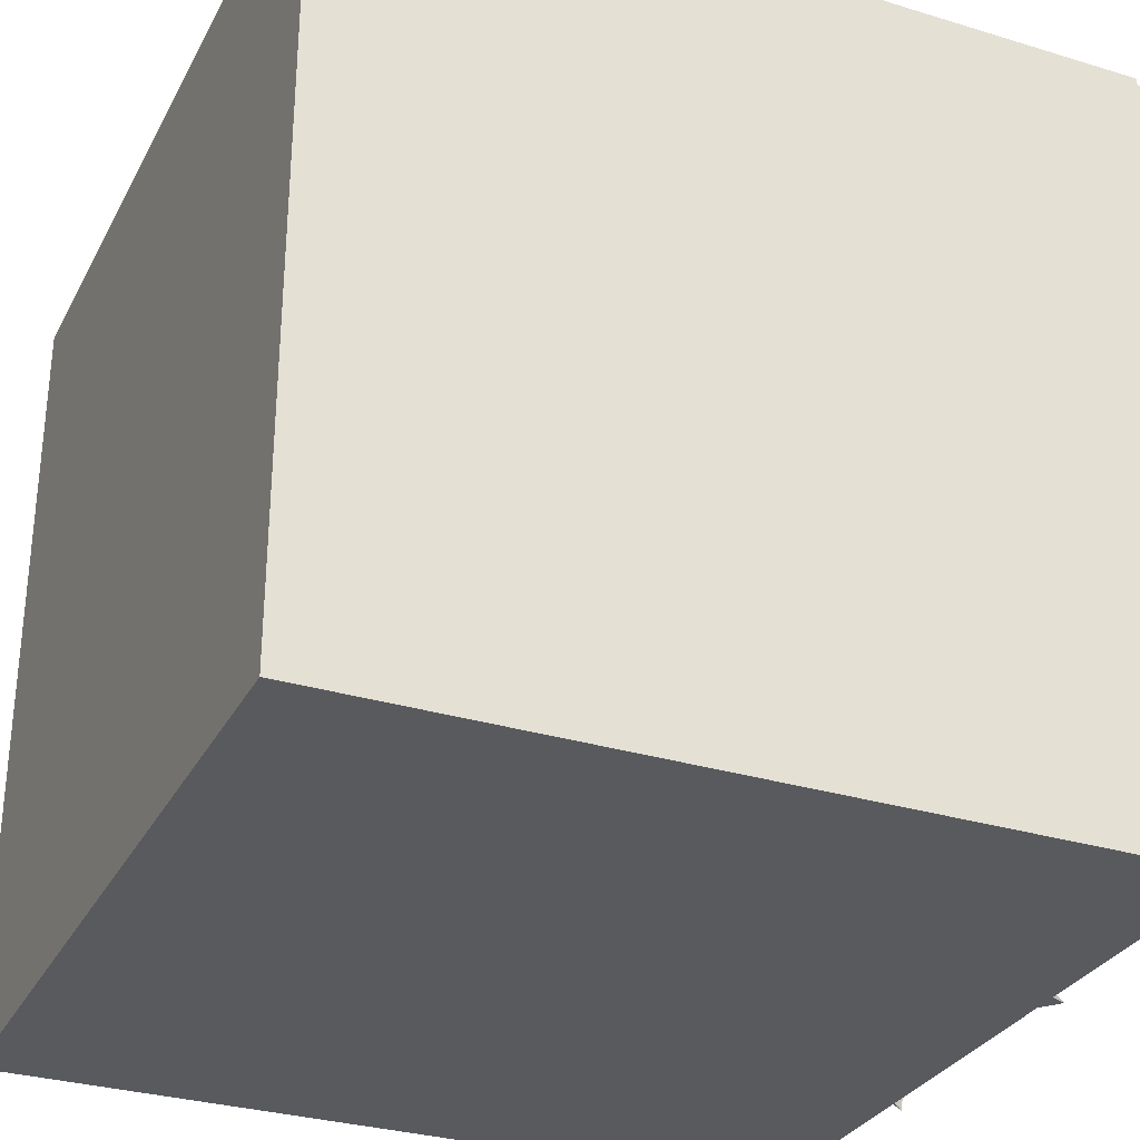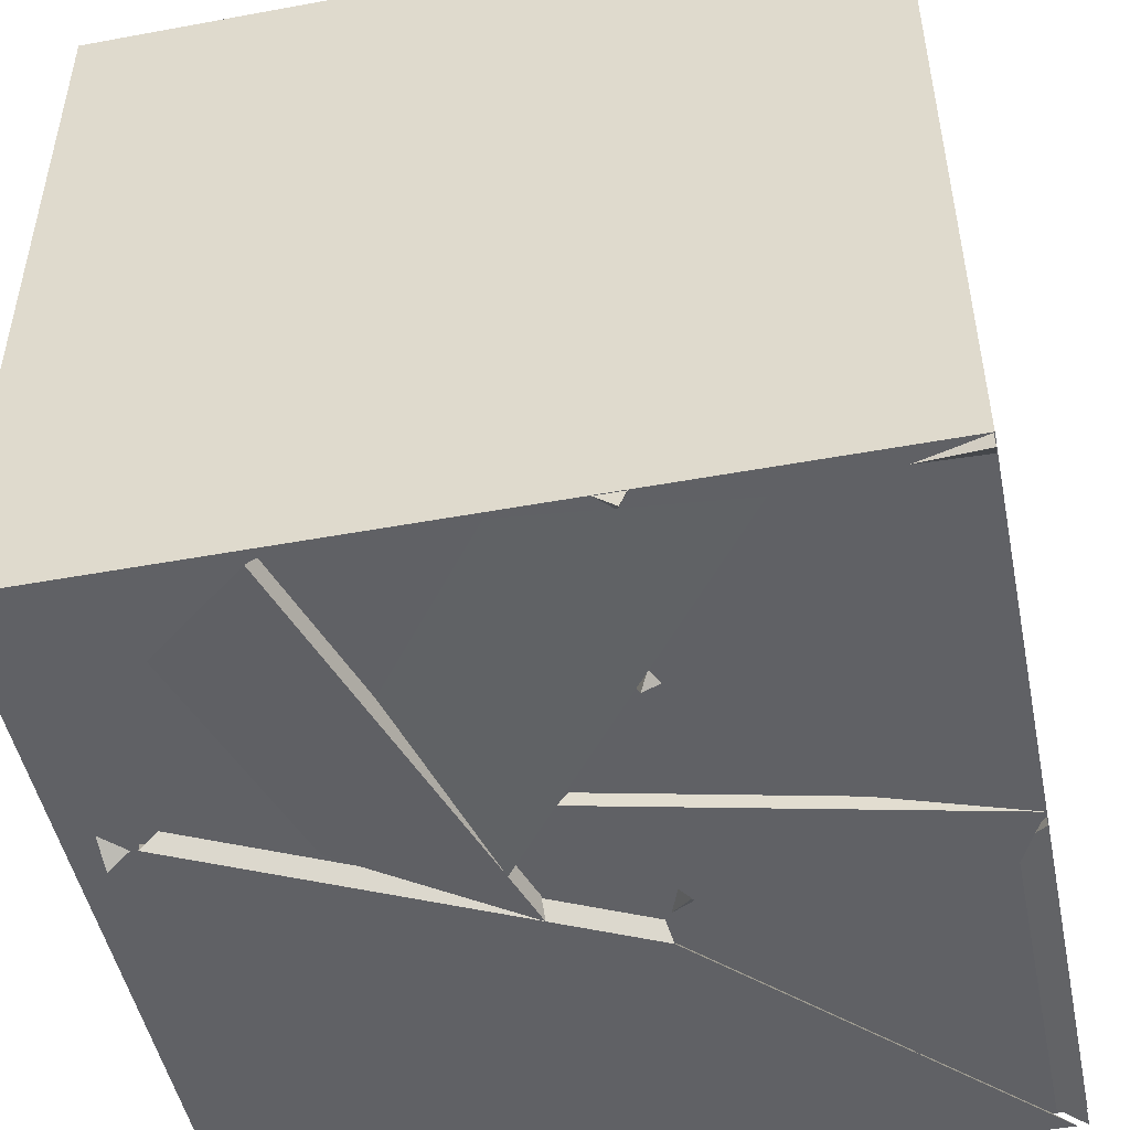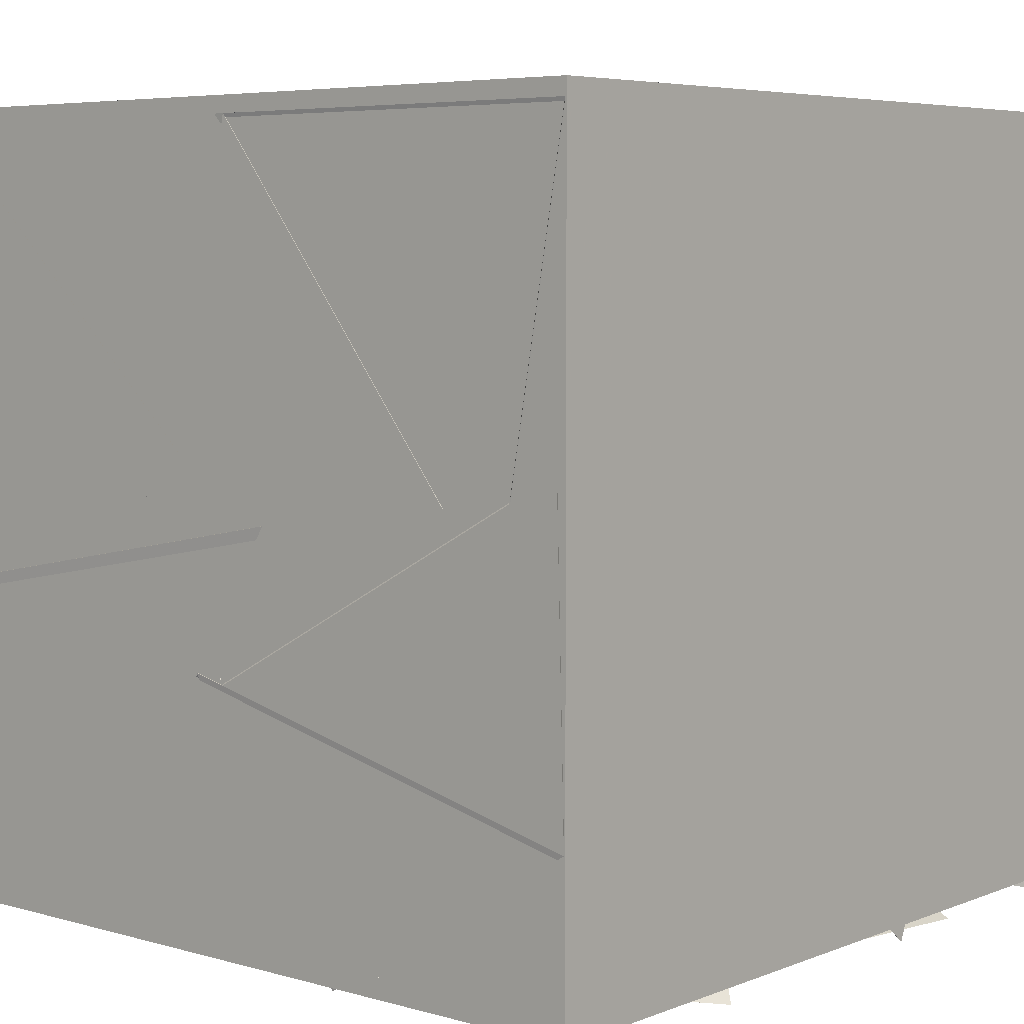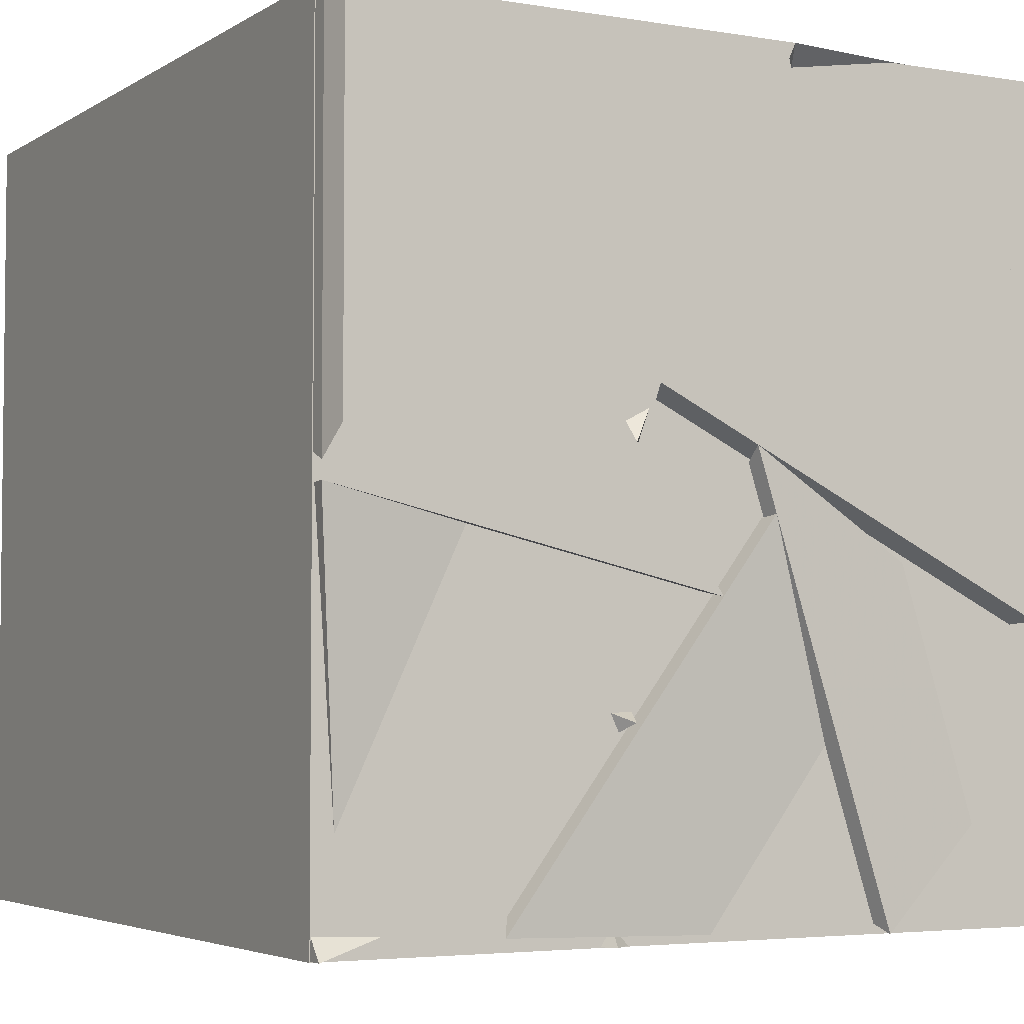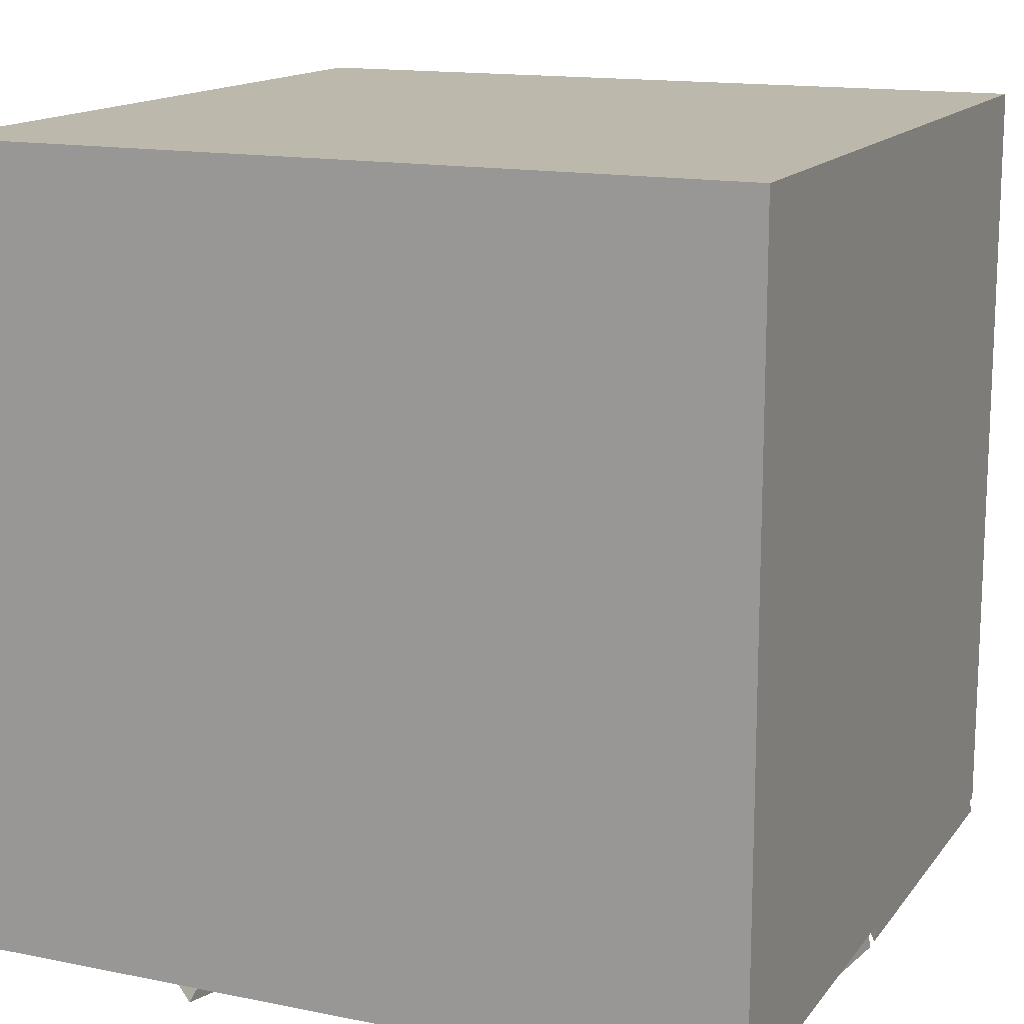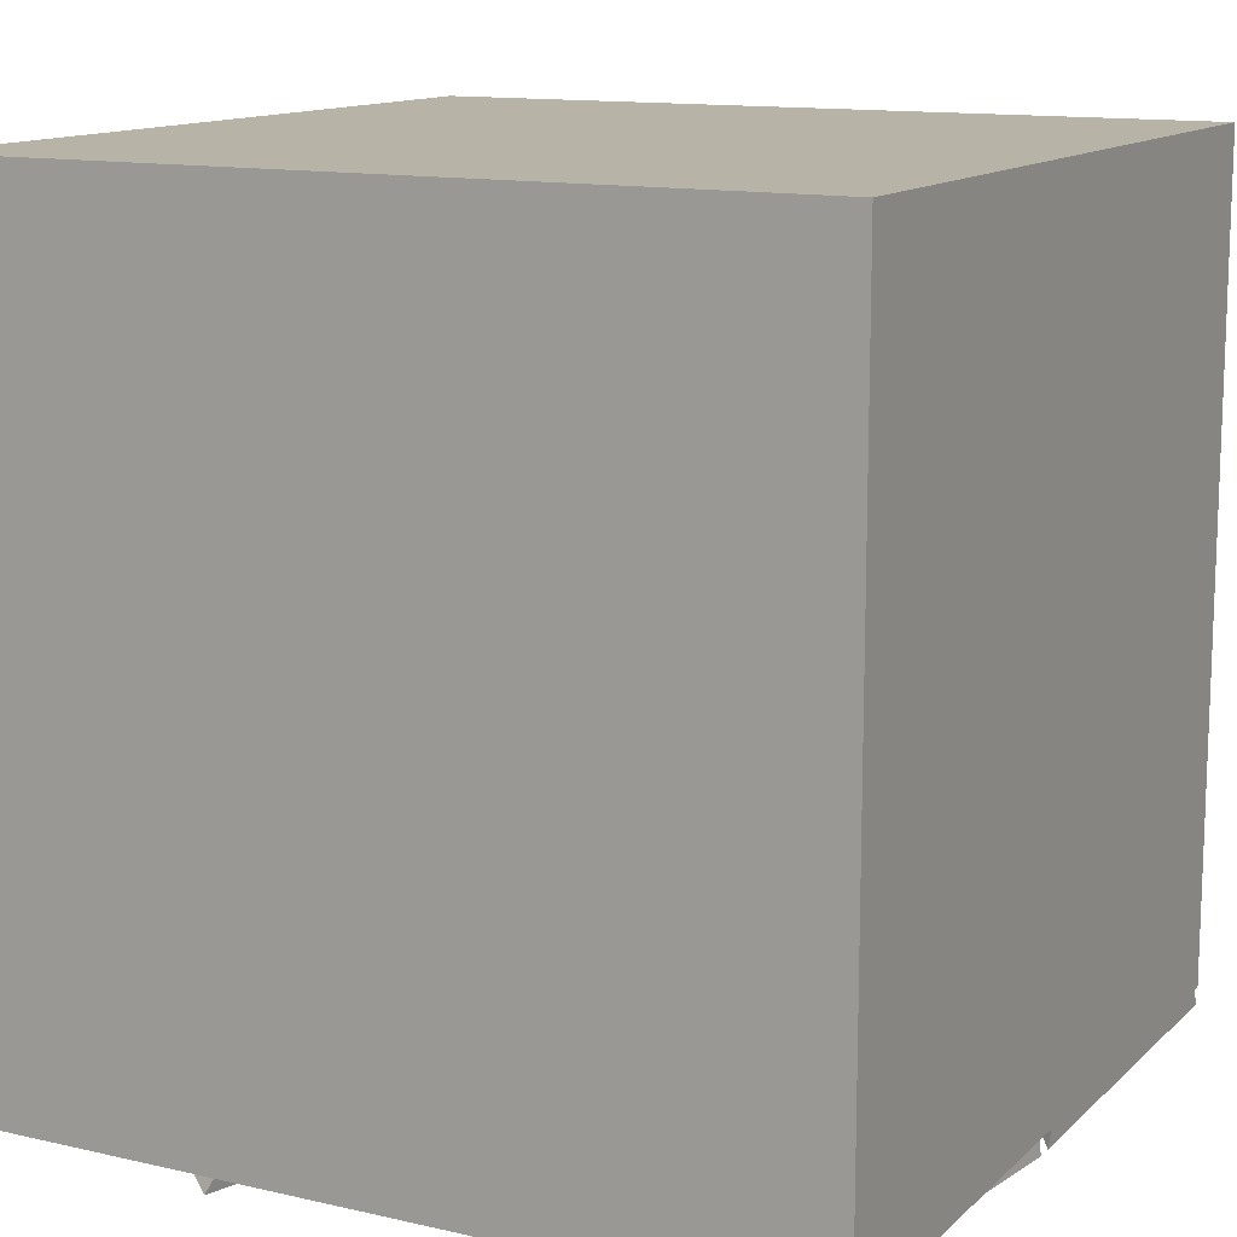
<metadata>
{"format":"obj","ext":"obj","renderer":"f3d","projection":"perspective","resolution":1024,"background":"white","views":[{"elev":-30.7,"azim":66.3,"up":"+Y"},{"elev":-48.7,"azim":11.6,"up":"+Z"},{"elev":5.7,"azim":-49.4,"up":"+Z"},{"elev":-4.1,"azim":151.2,"up":"+Y"},{"elev":14.6,"azim":23.7,"up":"+Z"},{"elev":12.9,"azim":27.8,"up":"+Z"}]}
</metadata>
<code>
v 19.65 19.73 20.91
v 20.06 18.98 20.58
v 18.98 19.13 20.17
v 19.69 19.67 19.93
v 20.26 19.19 19.18
v 21.02 19.87 19.73
v 21.02 18.98 18.98
v 21.02 18.98 20.04
v 19.91 19.8 19.76
v 19.75 19.81 20.91
v 20.04 20.47 20.19
v 20.65 19.53 20.5
v 21.02 19.95 19.47
v 21.02 20.62 20.42
v 20.63 20.66 19.56
v 20.27 19.78 20.16
v 21.02 20.5 20.02
v 21.02 20.01 18.98
v 20.35 20.86 19.4
v 21.02 21.02 18.98
v 18.98 18.98 19.44
v 19.07 19.75 18.98
v 19.94 19.53 19.72
v 18.98 20.11 19.71
v 19.83 19.35 19.66
v 18.98 19 20.24
v 18.98 20.02 19.69
v 20.21 18.98 20.19
v 21.02 18.98 21.02
v 20.68 19.82 20.84
v 21.02 19.09 20
v 19.23 20.86 18.98
v 19.68 20.37 19.59
v 19.15 19.7 18.98
v 20.2 20.21 18.98
v 18.98 21.02 19.1
v 19.83 21.02 18.98
v 19.68 21.02 20.02
v 19.53 20.2 19.72
v 18.98 19.88 20.07
v 19.72 20.75 20.04
v 18.98 21.02 19.86
v 19.04 20.54 19.12
v 20.21 21.02 21.02
v 20.23 21.02 19.86
v 20.28 20.21 20.23
v 19.47 21.02 20.13
v 20.74 18.98 19.99
v 20.09 19.92 19.77
v 19.88 18.98 20.31
v 19.69 18.98 19.5
v 20.2 20.21 18.98
v 20.11 21.02 19.74
v 20.99 21.02 18.98
v 19.78 20.24 20.96
v 20.1 20.54 19.94
v 18.98 20.28 20.12
v 19.45 21.02 20.16
v 19.05 20.27 20.27
v 18.98 21.02 21.02
v 19.79 20.19 21
v 19.64 20.95 20.38
v 19.89 19.93 18.98
v 20.59 19.01 18.98
v 20.13 19.77 19.73
v 19.6 18.98 19.06
v 20.09 20.54 19.94
v 19.26 20.25 20.48
v 19.85 20.19 21.02
v 19.78 19.54 20.05
v 19.67 18.98 19.42
v 19.89 19.68 19.97
v 19.94 18.98 20.55
v 18.98 19.02 20.26
v 19.92 20.58 19.83
v 19.35 20.18 20.4
v 18.98 20.03 19.7
v 19.9 19.42 19.76
v 19.9 19.74 19.74
v 19.73 20.83 19.37
v 20.76 20.5 19.53
v 20.26 20.08 18.98
v 19.68 21.02 20.05
v 20.52 20.32 20.08
v 19.62 20.46 19.48
v 20.66 20.98 19.43
v 19.69 20.39 19.6
v 19.94 19.56 19.8
v 19.18 19.35 20.14
v 18.98 20 21.02
v 19.77 19.83 21.02
v 18.98 18.98 21.02
v 21.01 21.02 20.5
v 20.46 20.34 20.1
v 21.02 21.02 19.34
v 20.11 21.02 19.76
v 20.94 18.98 19.92
v 20.09 19.74 19.86
v 20.88 19.68 20.63
v 20.03 18.98 20.25
v 21.02 19.71 20.81
v 21.02 19.94 19.76
v 20.88 19.03 19.87
v 20.24 19.77 20.06
v 18.98 20.11 19.7
v 19.27 20.86 19.03
v 19.83 20.18 19.8
v 19.84 19.35 19.66
v 19.4 20.12 20.36
v 18.98 19.13 20.17
v 20.12 19.81 19.77
v 20.31 18.98 18.98
v 20.74 18.98 19.99
v 20.64 20.61 19.49
v 19.69 20.46 19.49
v 20.33 19.55 19.83
v 20.28 20.15 20.36
v 18.98 20.21 20.03
v 18.98 19.32 20.15
v 19.81 19.92 20.7
v 20.21 21.02 21.02
v 19.04 21.02 21.02
v 19.7 20.94 20.32
v 19.81 20.14 21.02
v 19.87 19.83 20.97
v 21.02 20.03 21.02
v 20.65 19.52 20.51
v 20.41 20.35 20.08
v 18.98 21.02 21.02
v 18.98 20.17 20.23
v 19.69 21.02 20.4
v 20.54 19.96 19.87
v 20.67 20.69 18.98
v 20.04 19.74 18.98
v 21.02 19.97 18.98
v 19.83 20.21 21.01
v 19.56 20.92 20.14
v 20.21 21.02 21.02
v 20.28 20.21 20.23
v 20.23 19 20.24
v 19.66 19.8 20.85
v 20.73 19.74 20.97
v 19.86 18.98 21.02
v 19.59 19.86 20.9
v 20.03 19.02 20.23
v 20.6 19.54 20.77
v 20.09 19.74 19.86
v 19.94 20.09 18.98
v 18.98 19.52 19.08
v 19.9 19.4 19.78
v 19.59 18.98 18.98
v 20.71 18.98 19.94
v 21.02 19.87 19.77
v 20.26 19.46 18.98
v 20.05 19.87 19.7
v 21.02 19.99 19.56
v 21.02 19.73 20.69
v 20.67 21.02 21.02
v 20.36 20.3 20.16
v 20 20.56 21.02
v 20.23 18.98 20.21
v 20.74 19.73 20.93
v 21.02 21.02 20.51
v 20.28 20.26 20.19
v 19.86 20.12 20.99
v 19.05 20.95 21.02
v 19.05 20.17 20.16
v 20.36 20.3 20.16
v 19.76 19.79 21.02
v 20.9 20 21.02
v 20.95 19.04 19.03
v 20.04 19.76 19.1
v 20.96 19.93 19.78
v 21.02 20.85 20.19
v 20.36 20.3 20.16
v 21.02 20.03 21.02
v 20.67 21.02 21.02
v 18.98 18.98 19.02
v 18.98 18.98 21.06
v 18.98 21.02 21.06
v 18.98 21.02 19.02
v 21.02 18.98 19.02
v 21.02 21.02 19.02
v 21.02 21.02 21.06
v 21.02 18.98 21.06
f 1 2 3
f 1 4 2
f 1 3 4
f 2 4 3
f 5 6 7
f 5 8 6
f 5 7 8
f 6 8 7
f 9 10 11
f 9 12 10
f 9 11 12
f 10 12 11
f 13 14 15
f 13 16 14
f 13 15 16
f 14 16 15
f 17 18 19
f 17 20 18
f 17 19 20
f 18 20 19
f 21 22 23
f 21 24 22
f 21 23 24
f 22 24 23
f 25 26 21
f 25 27 26
f 25 21 27
f 26 27 21
f 28 29 30
f 28 31 29
f 28 30 31
f 29 31 30
f 32 33 34
f 32 35 33
f 32 34 35
f 33 35 34
f 36 37 38
f 36 39 37
f 36 38 39
f 37 39 38
f 40 41 42
f 40 43 41
f 40 42 43
f 41 43 42
f 44 45 46
f 44 47 45
f 44 46 47
f 45 47 46
f 48 49 50
f 48 51 49
f 48 50 51
f 49 51 50
f 52 53 54
f 52 37 53
f 52 54 37
f 53 37 54
f 55 56 57
f 55 58 56
f 55 57 58
f 56 58 57
f 59 60 61
f 59 62 60
f 59 61 62
f 60 62 61
f 63 64 65
f 63 66 64
f 63 65 66
f 64 66 65
f 67 68 69
f 67 70 68
f 67 69 70
f 68 70 69
f 71 72 73
f 71 74 72
f 71 73 74
f 72 74 73
f 75 76 77
f 75 78 76
f 75 77 78
f 76 78 77
f 79 80 81
f 79 82 80
f 79 81 82
f 80 82 81
f 83 84 85
f 83 86 84
f 83 85 86
f 84 86 85
f 35 34 87
f 35 88 34
f 35 87 88
f 34 88 87
f 89 90 91
f 89 92 90
f 89 91 92
f 90 92 91
f 1 2 92
f 1 3 2
f 1 92 3
f 2 3 92
f 93 94 95
f 93 96 94
f 93 95 96
f 94 96 95
f 97 98 99
f 97 100 98
f 97 99 100
f 98 100 99
f 101 102 103
f 101 104 102
f 101 103 104
f 102 104 103
f 105 106 34
f 105 107 106
f 105 34 107
f 106 107 34
f 108 109 27
f 108 110 109
f 108 27 110
f 109 110 27
f 51 111 112
f 51 113 111
f 51 112 113
f 111 113 112
f 114 115 116
f 114 117 115
f 114 116 117
f 115 117 116
f 118 119 120
f 118 90 119
f 118 120 90
f 119 90 120
f 121 122 123
f 121 124 122
f 121 123 124
f 122 124 123
f 125 126 127
f 125 128 126
f 125 127 128
f 126 128 127
f 129 130 42
f 129 131 130
f 129 42 131
f 130 131 42
f 132 133 134
f 132 135 133
f 132 134 135
f 133 135 134
f 136 137 138
f 136 139 137
f 136 138 139
f 137 139 138
f 140 141 142
f 140 143 141
f 140 142 143
f 141 143 142
f 144 145 146
f 144 147 145
f 144 146 147
f 145 147 146
f 148 149 150
f 148 151 149
f 148 150 151
f 149 151 150
f 152 153 154
f 152 155 153
f 152 154 155
f 153 155 154
f 14 16 156
f 14 157 16
f 14 156 157
f 16 157 156
f 126 158 159
f 126 160 158
f 126 159 160
f 158 160 159
f 143 161 162
f 143 29 161
f 143 162 29
f 161 29 162
f 45 163 44
f 45 164 163
f 45 44 164
f 163 164 44
f 165 90 166
f 165 167 90
f 165 166 167
f 90 167 166
f 168 160 169
f 168 170 160
f 168 169 170
f 160 170 169
f 171 135 172
f 171 173 135
f 171 172 173
f 135 173 172
f 174 175 176
f 174 177 175
f 174 176 177
f 175 177 176
f 178 179 180 181
f 182 183 184 185
f 178 182 185 179
f 181 180 184 183
f 178 181 183 182
f 179 185 184 180

</code>
